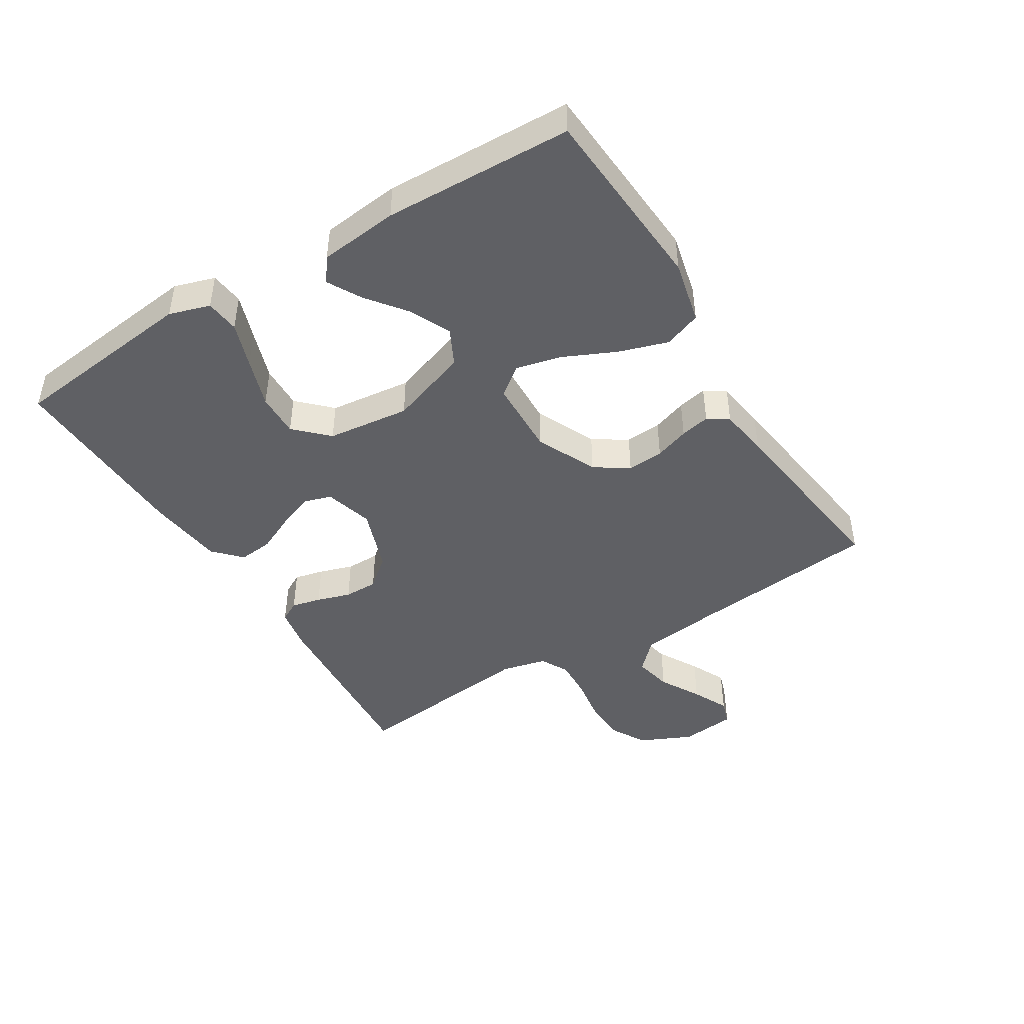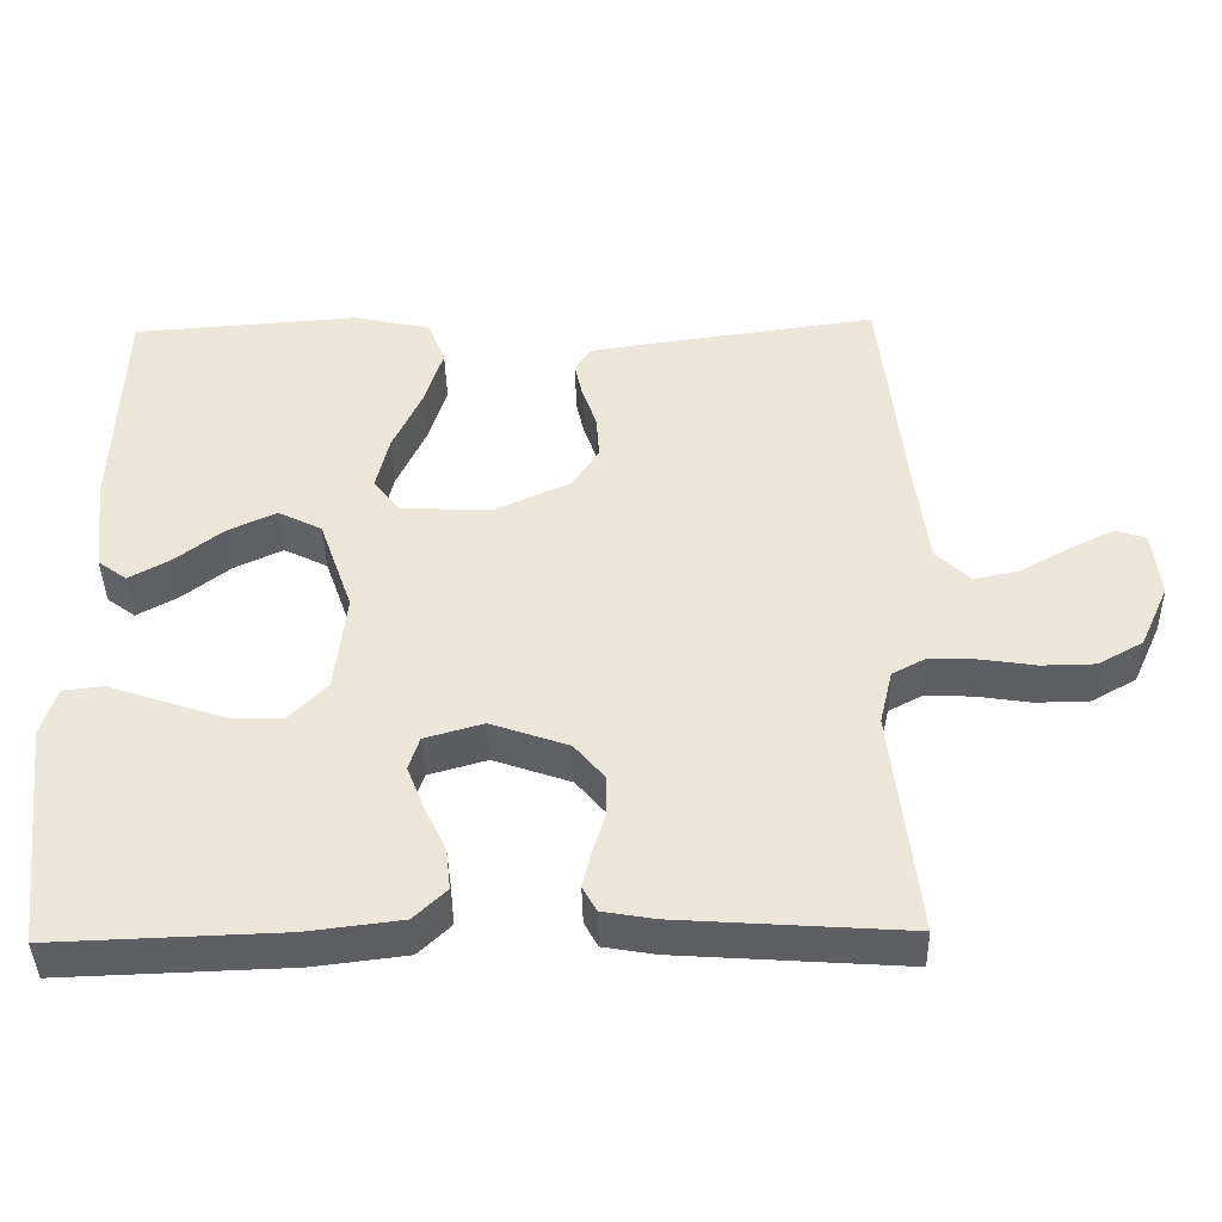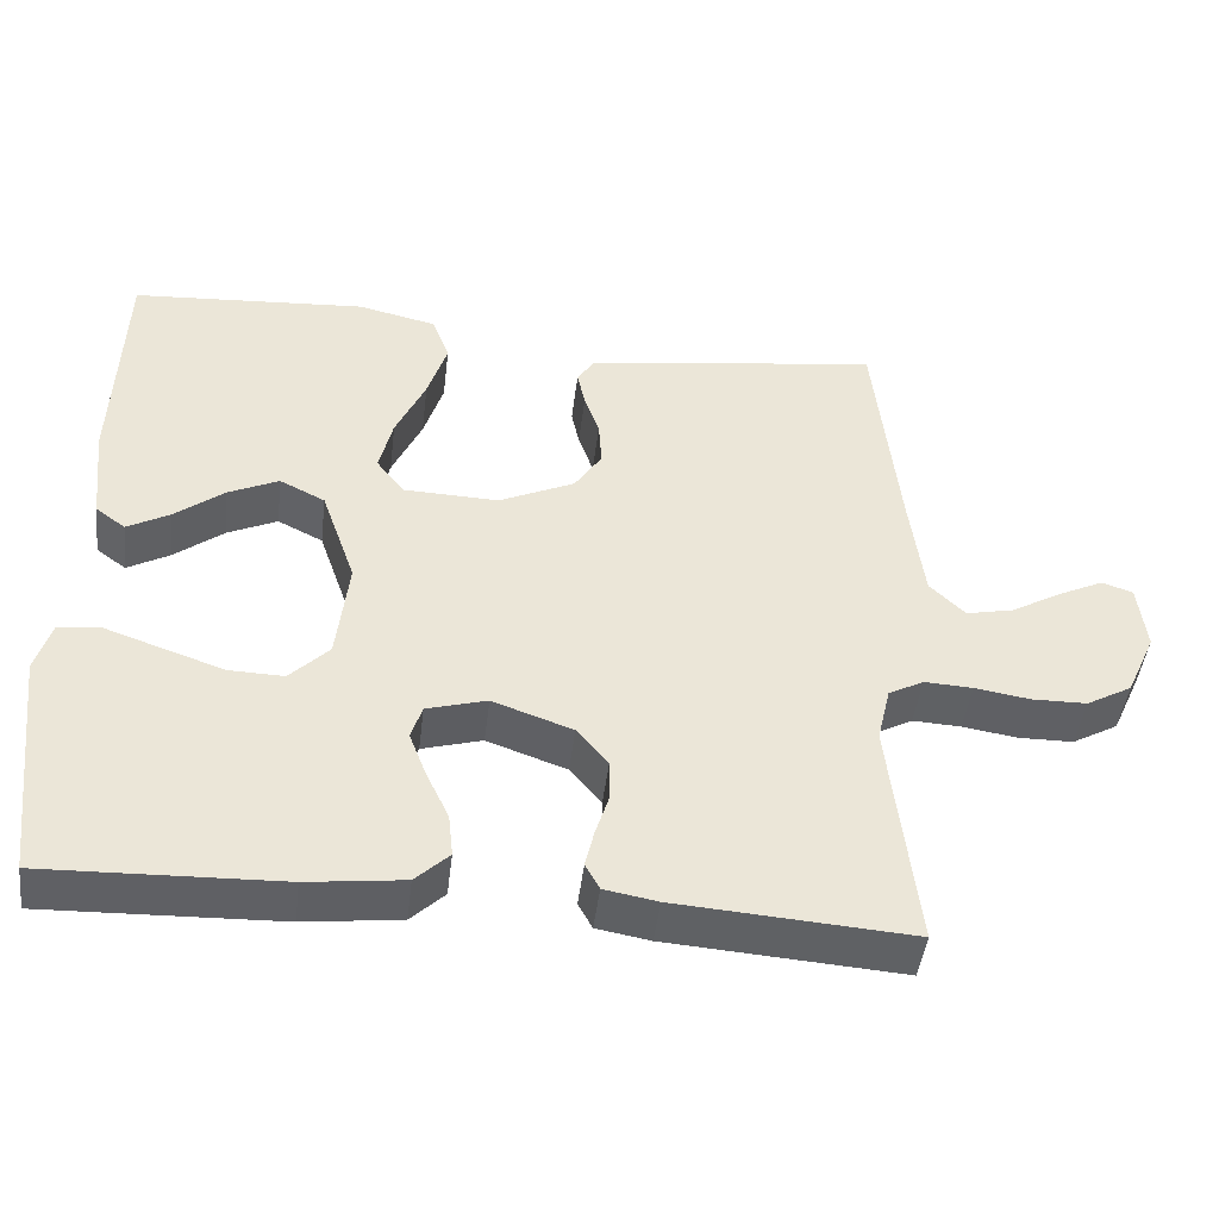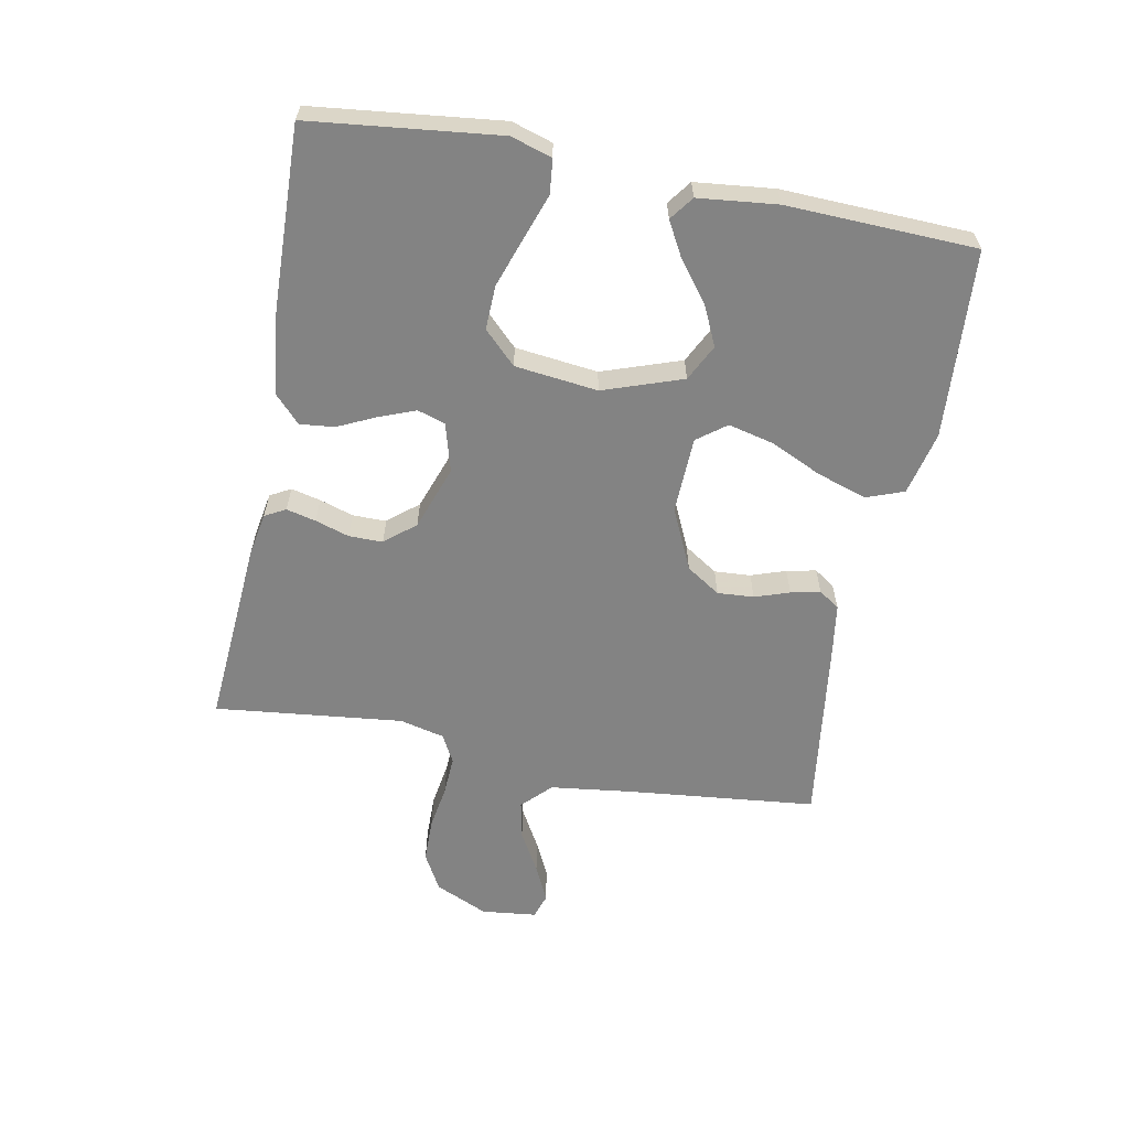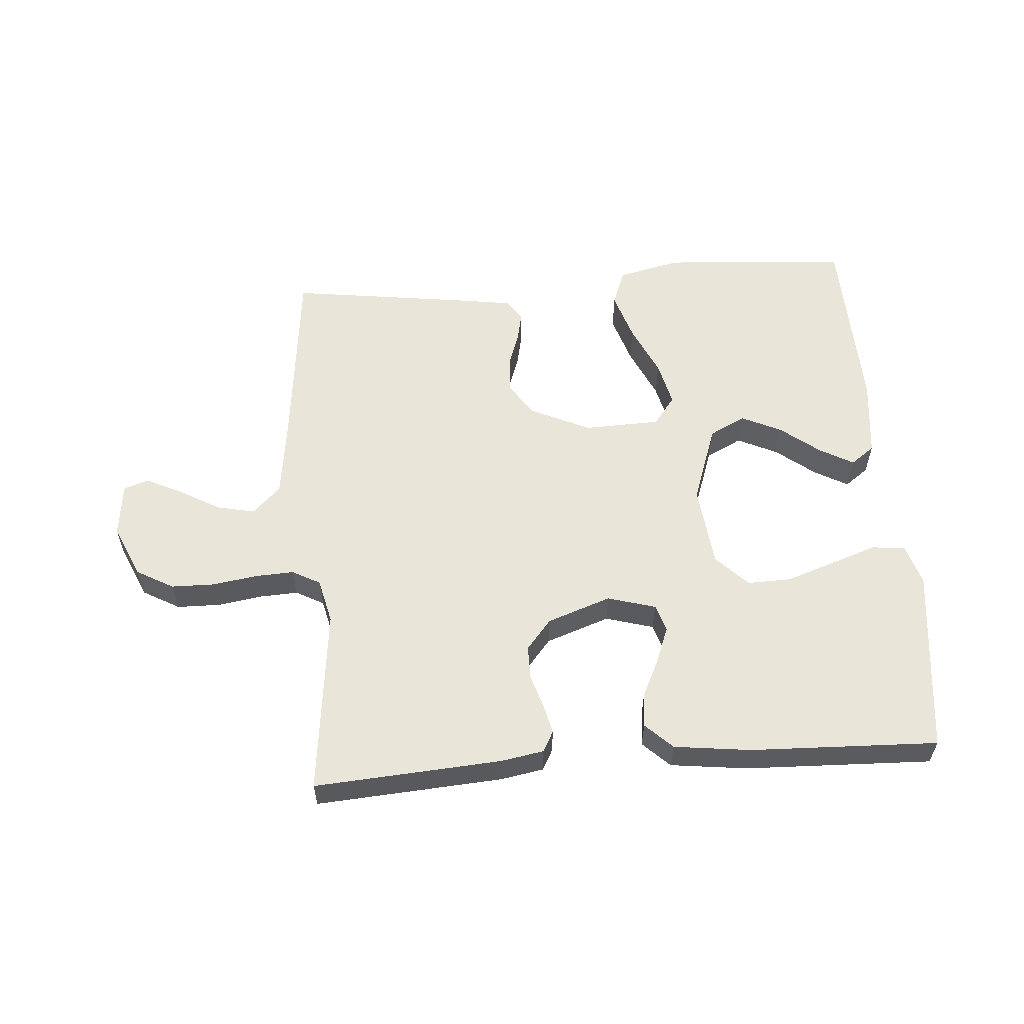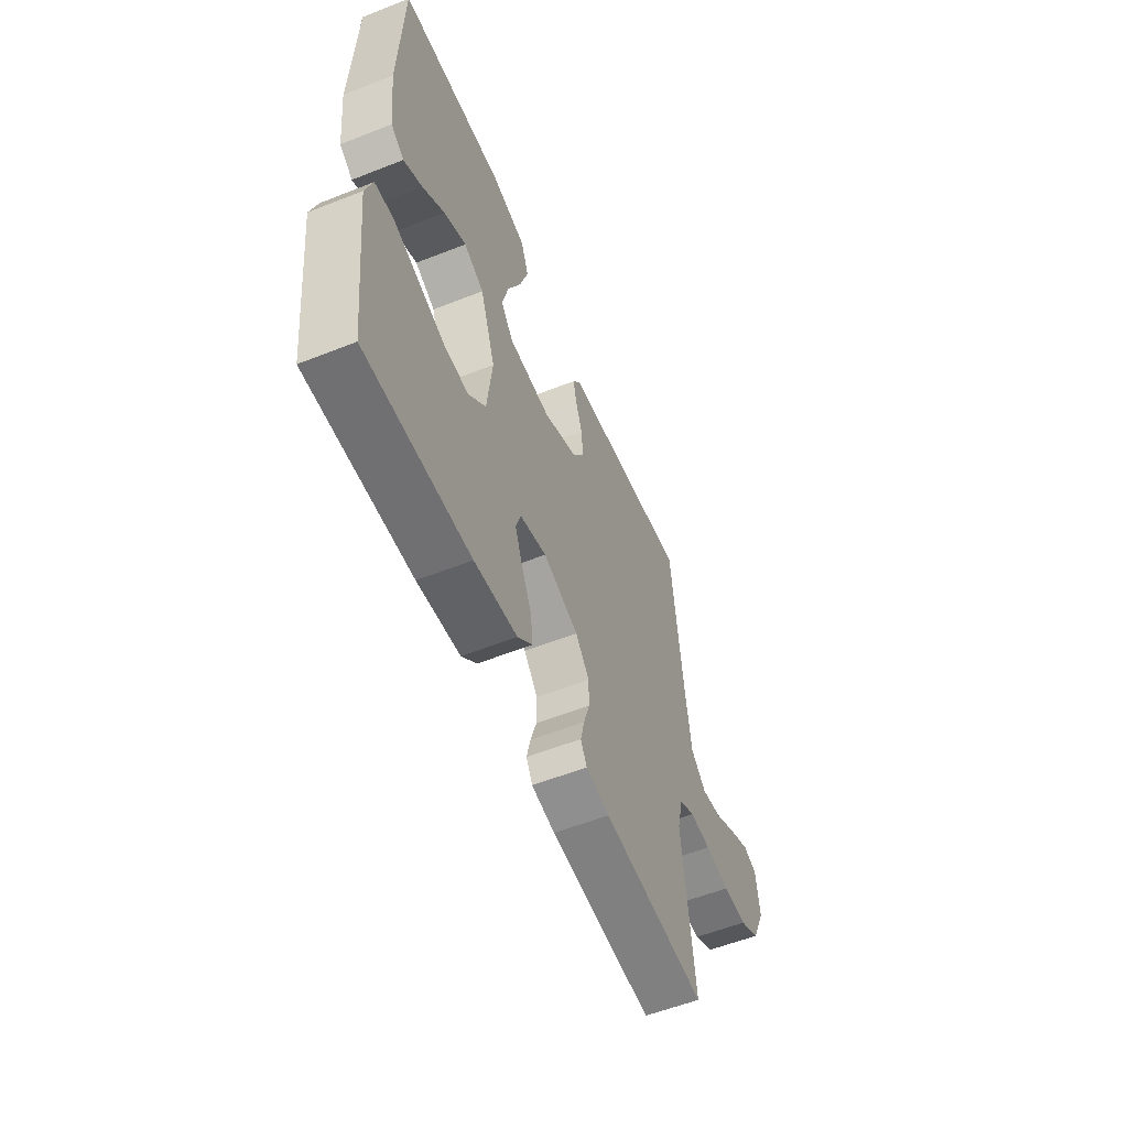
<metadata>
{"format":"obj","ext":"obj","renderer":"f3d","projection":"perspective","resolution":1024,"background":"white","views":[{"elev":-45.1,"azim":-58.5,"up":"+Y"},{"elev":-41.5,"azim":1.3,"up":"+Z"},{"elev":-45.3,"azim":-6.9,"up":"+Z"},{"elev":-61.0,"azim":-101.0,"up":"+Y"},{"elev":57.7,"azim":175.7,"up":"+Y"},{"elev":-56.7,"azim":-67.6,"up":"+Z"}]}
</metadata>
<code>
v -0.5 0.07 0.5
v -0.2 0.07 0.521
v -0.099 0.07 0.498
v -0.077 0.07 0.439
v -0.102 0.07 0.36
v -0.14 0.07 0.277
v -0.157 0.07 0.205
v -0.122 0.07 0.159
v 0 0.07 0.155
v 0.097 0.07 0.2
v 0.132 0.07 0.254
v 0.128 0.07 0.312
v 0.109 0.07 0.367
v 0.099 0.07 0.414
v 0.121 0.07 0.447
v 0.2 0.07 0.459
v 0.5 0.07 0.5
v 0.532 0.07 0.2
v 0.549 0.07 0.067
v 0.594 0.07 0.023
v 0.655 0.07 0.036
v 0.72 0.07 0.073
v 0.778 0.07 0.101
v 0.818 0.07 0.088
v 0.828 0.07 0
v 0.79 0.07 -0.084
v 0.731 0.07 -0.117
v 0.661 0.07 -0.118
v 0.59 0.07 -0.107
v 0.528 0.07 -0.104
v 0.483 0.07 -0.128
v 0.466 0.07 -0.2
v 0.5 0.07 -0.5
v 0.2 0.07 -0.479
v 0.132 0.07 -0.467
v 0.114 0.07 -0.434
v 0.125 0.07 -0.387
v 0.142 0.07 -0.333
v 0.142 0.07 -0.279
v 0.102 0.07 -0.231
v 0 0.07 -0.195
v -0.077 0.07 -0.217
v -0.091 0.07 -0.261
v -0.069 0.07 -0.318
v -0.04 0.07 -0.379
v -0.034 0.07 -0.434
v -0.077 0.07 -0.475
v -0.2 0.07 -0.49
v -0.5 0.07 -0.5
v -0.535 0.07 -0.2
v -0.515 0.07 -0.135
v -0.461 0.07 -0.129
v -0.389 0.07 -0.154
v -0.31 0.07 -0.181
v -0.24 0.07 -0.183
v -0.19 0.07 -0.132
v -0.175 0.07 0
v -0.219 0.07 0.126
v -0.277 0.07 0.155
v -0.341 0.07 0.125
v -0.404 0.07 0.076
v -0.458 0.07 0.046
v -0.496 0.07 0.074
v -0.51 0.07 0.2
v -0.5 0 0.5
v -0.2 0 0.521
v -0.099 0 0.498
v -0.077 0 0.439
v -0.102 0 0.36
v -0.14 0 0.277
v -0.157 0 0.205
v -0.122 0 0.159
v 0 0 0.155
v 0.097 0 0.2
v 0.132 0 0.254
v 0.128 0 0.312
v 0.109 0 0.367
v 0.099 0 0.414
v 0.121 0 0.447
v 0.2 0 0.459
v 0.5 0 0.5
v 0.532 0 0.2
v 0.549 0 0.067
v 0.594 0 0.023
v 0.655 0 0.036
v 0.72 0 0.073
v 0.778 0 0.101
v 0.818 0 0.088
v 0.828 0 0
v 0.79 0 -0.084
v 0.731 0 -0.117
v 0.661 0 -0.118
v 0.59 0 -0.107
v 0.528 0 -0.104
v 0.483 0 -0.128
v 0.466 0 -0.2
v 0.5 0 -0.5
v 0.2 0 -0.479
v 0.132 0 -0.467
v 0.114 0 -0.434
v 0.125 0 -0.387
v 0.142 0 -0.333
v 0.142 0 -0.279
v 0.102 0 -0.231
v 0 0 -0.195
v -0.077 0 -0.217
v -0.091 0 -0.261
v -0.069 0 -0.318
v -0.04 0 -0.379
v -0.034 0 -0.434
v -0.077 0 -0.475
v -0.2 0 -0.49
v -0.5 0 -0.5
v -0.535 0 -0.2
v -0.515 0 -0.135
v -0.461 0 -0.129
v -0.389 0 -0.154
v -0.31 0 -0.181
v -0.24 0 -0.183
v -0.19 0 -0.132
v -0.175 0 0
v -0.219 0 0.126
v -0.277 0 0.155
v -0.341 0 0.125
v -0.404 0 0.076
v -0.458 0 0.046
v -0.496 0 0.074
v -0.51 0 0.2
f 3 4 5
f 2 3 5
f 1 2 5
f 64 1 5
f 63 64 5
f 62 63 5
f 61 62 5
f 60 61 5
f 59 60 5 6
f 58 59 6 7
f 57 58 7 8
f 56 57 8 9
f 51 52 53
f 50 51 53
f 49 50 53
f 48 49 53
f 47 48 53
f 46 47 53
f 45 46 53
f 44 45 53
f 43 44 53 54
f 42 43 54 55
f 36 37 38
f 35 36 38
f 34 35 38
f 33 34 38
f 32 33 38
f 31 32 38 39
f 30 31 39 40
f 27 28 29
f 26 27 29
f 25 26 29
f 24 25 29
f 23 24 29
f 22 23 29
f 21 22 29
f 20 21 29 30
f 30 40 41
f 20 30 41
f 19 20 41
f 16 17 18
f 15 16 18
f 14 15 18
f 13 14 18
f 12 13 18
f 11 12 18 19
f 56 9 10
f 42 55 56
f 41 42 56
f 19 41 56
f 19 56 10
f 10 11 19
f 69 68 67
f 69 67 66
f 69 66 65
f 69 65 128
f 69 128 127
f 69 127 126
f 69 126 125
f 69 125 124
f 70 69 124 123
f 71 70 123 122
f 72 71 122 121
f 73 72 121 120
f 117 116 115
f 117 115 114
f 117 114 113
f 117 113 112
f 117 112 111
f 117 111 110
f 117 110 109
f 117 109 108
f 118 117 108 107
f 119 118 107 106
f 102 101 100
f 102 100 99
f 102 99 98
f 102 98 97
f 102 97 96
f 103 102 96 95
f 104 103 95 94
f 93 92 91
f 93 91 90
f 93 90 89
f 93 89 88
f 93 88 87
f 93 87 86
f 93 86 85
f 94 93 85 84
f 105 104 94
f 105 94 84
f 105 84 83
f 82 81 80
f 82 80 79
f 82 79 78
f 82 78 77
f 82 77 76
f 83 82 76 75
f 74 73 120
f 120 119 106
f 120 106 105
f 120 105 83
f 74 120 83
f 83 75 74
f 1 65 66 2
f 2 66 67 3
f 3 67 68 4
f 4 68 69 5
f 5 69 70 6
f 6 70 71 7
f 7 71 72 8
f 8 72 73 9
f 9 73 74 10
f 10 74 75 11
f 11 75 76 12
f 12 76 77 13
f 13 77 78 14
f 14 78 79 15
f 15 79 80 16
f 16 80 81 17
f 17 81 82 18
f 18 82 83 19
f 19 83 84 20
f 20 84 85 21
f 21 85 86 22
f 22 86 87 23
f 23 87 88 24
f 24 88 89 25
f 25 89 90 26
f 26 90 91 27
f 27 91 92 28
f 28 92 93 29
f 29 93 94 30
f 30 94 95 31
f 31 95 96 32
f 32 96 97 33
f 33 97 98 34
f 34 98 99 35
f 35 99 100 36
f 36 100 101 37
f 37 101 102 38
f 38 102 103 39
f 39 103 104 40
f 40 104 105 41
f 41 105 106 42
f 42 106 107 43
f 43 107 108 44
f 44 108 109 45
f 45 109 110 46
f 46 110 111 47
f 47 111 112 48
f 48 112 113 49
f 49 113 114 50
f 50 114 115 51
f 51 115 116 52
f 52 116 117 53
f 53 117 118 54
f 54 118 119 55
f 55 119 120 56
f 56 120 121 57
f 57 121 122 58
f 58 122 123 59
f 59 123 124 60
f 60 124 125 61
f 61 125 126 62
f 62 126 127 63
f 63 127 128 64
f 64 128 65 1

</code>
